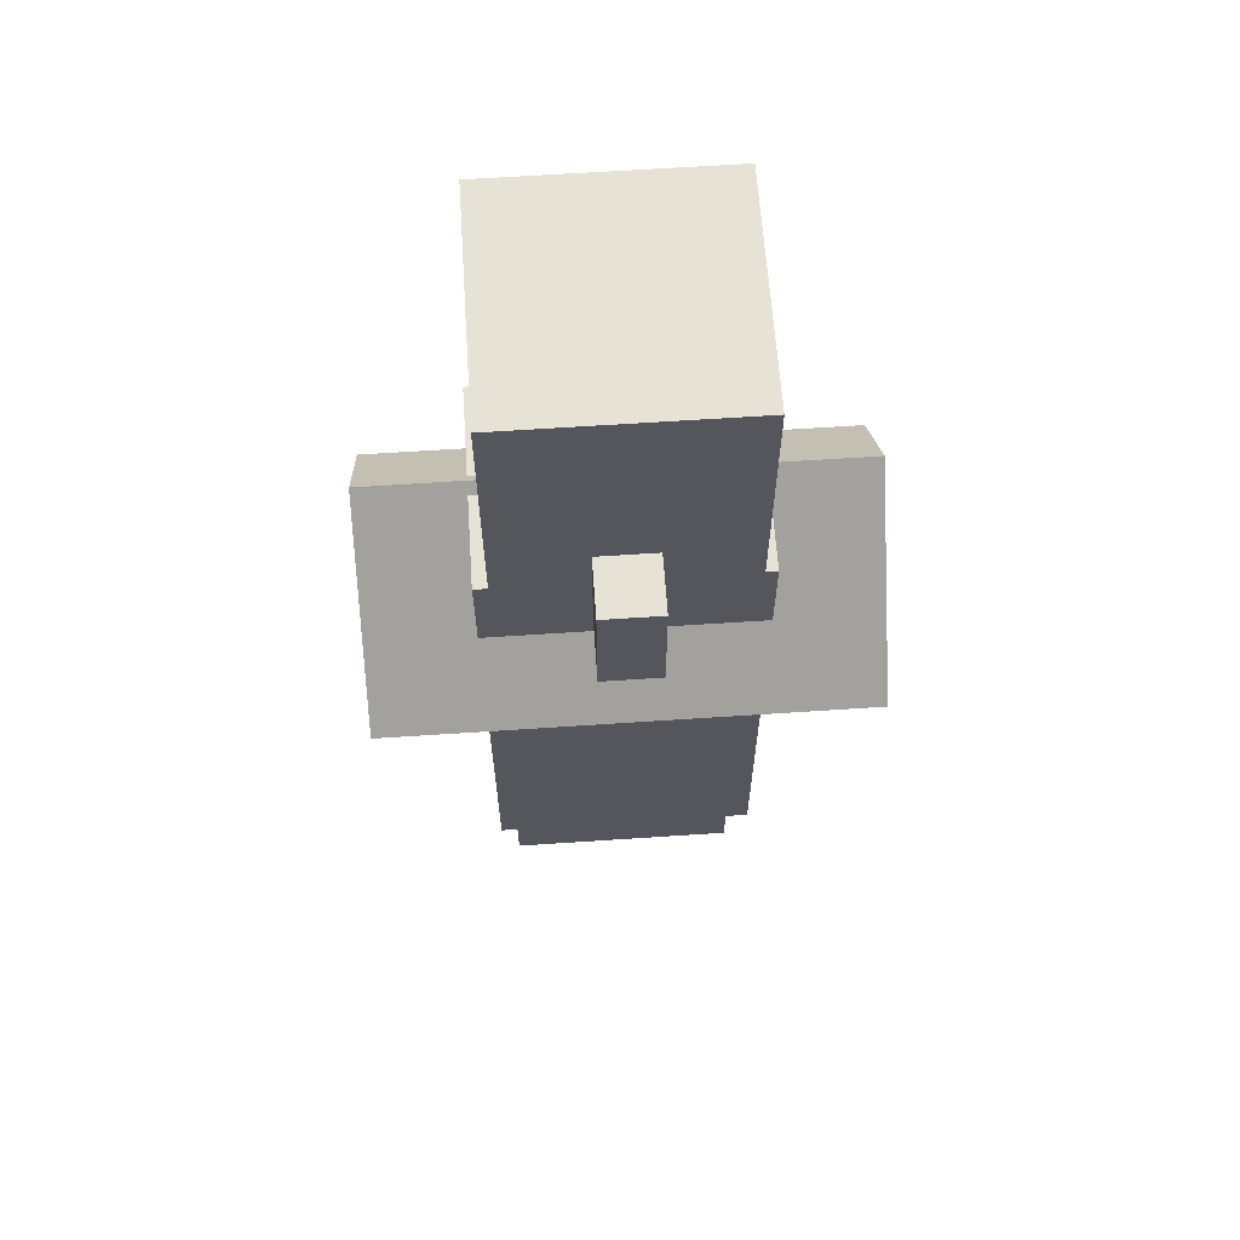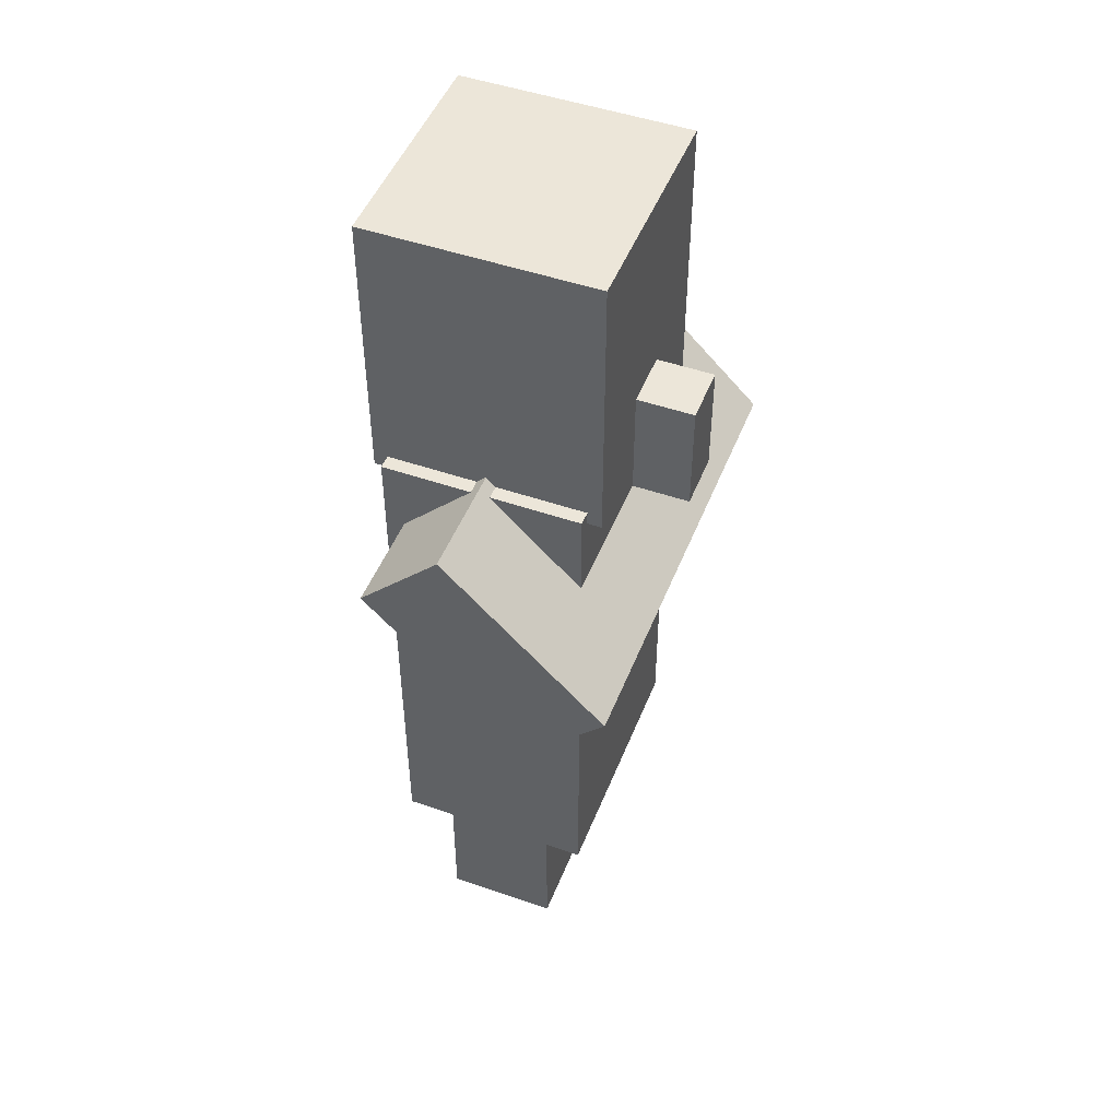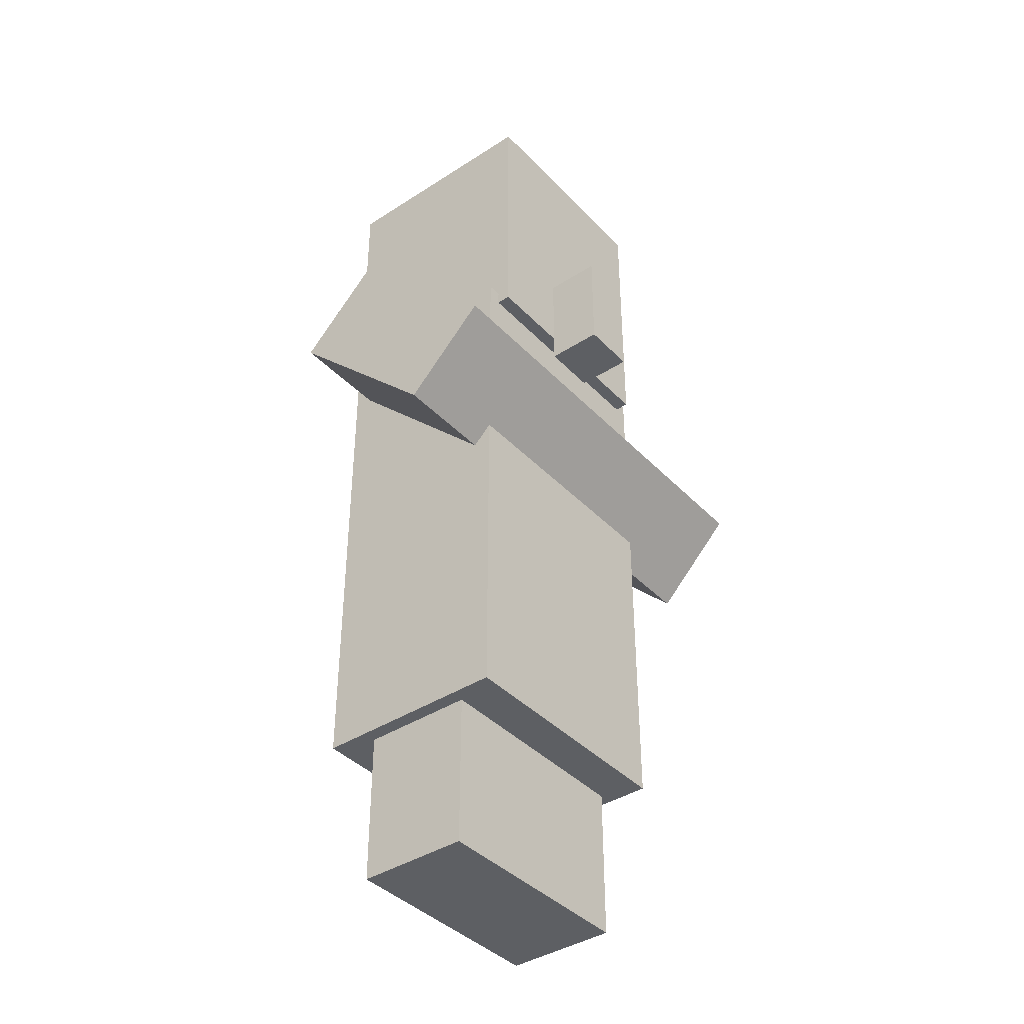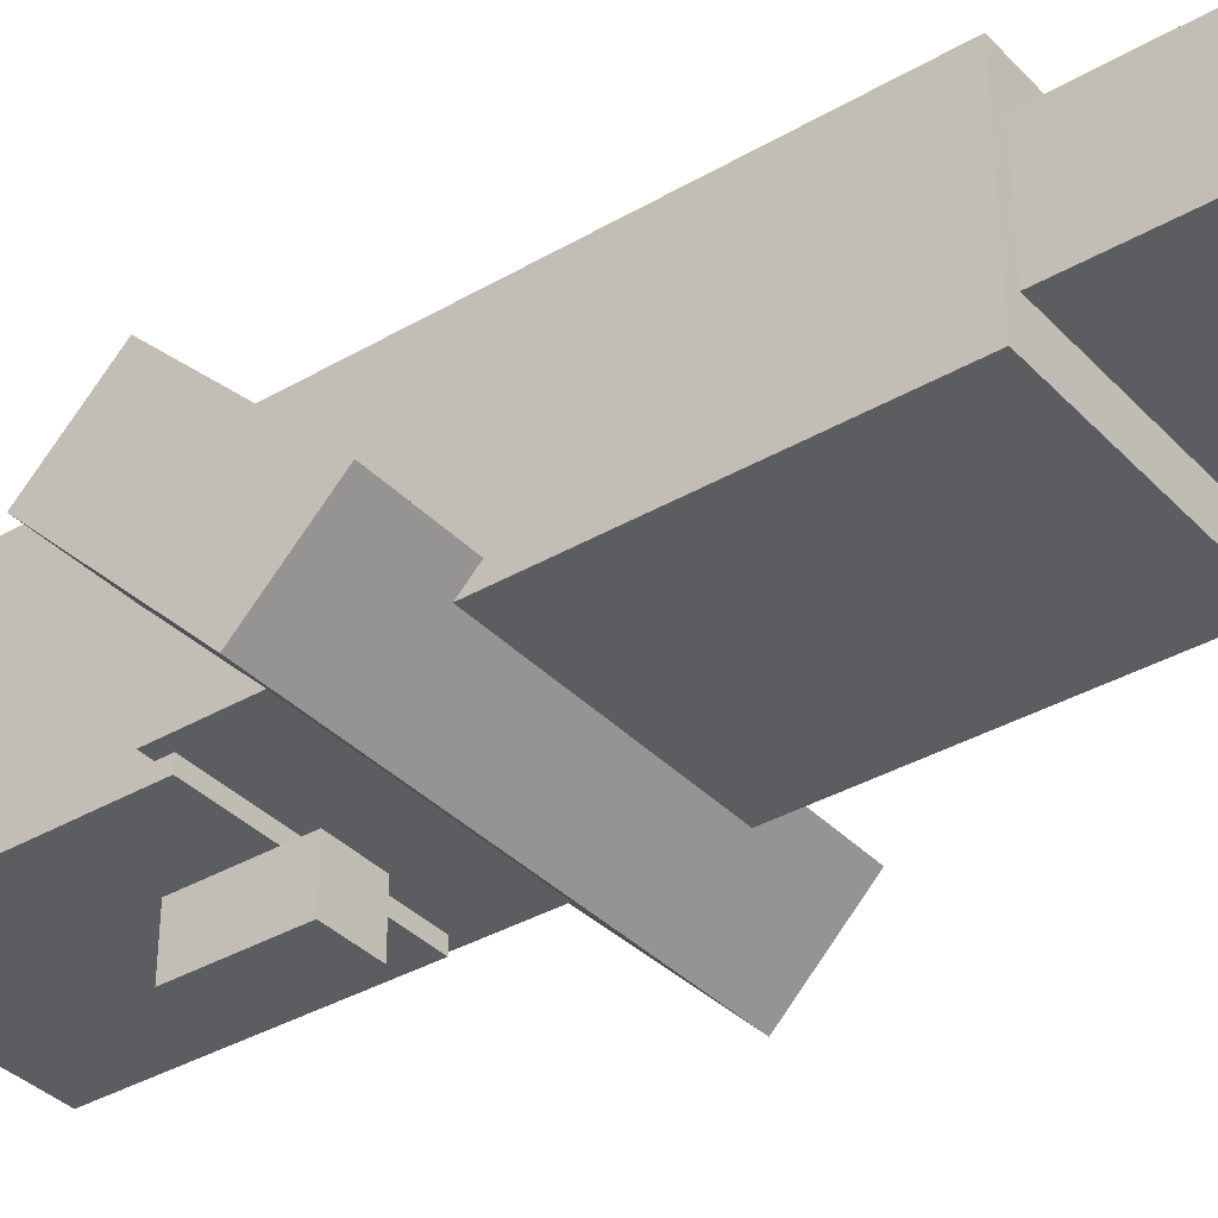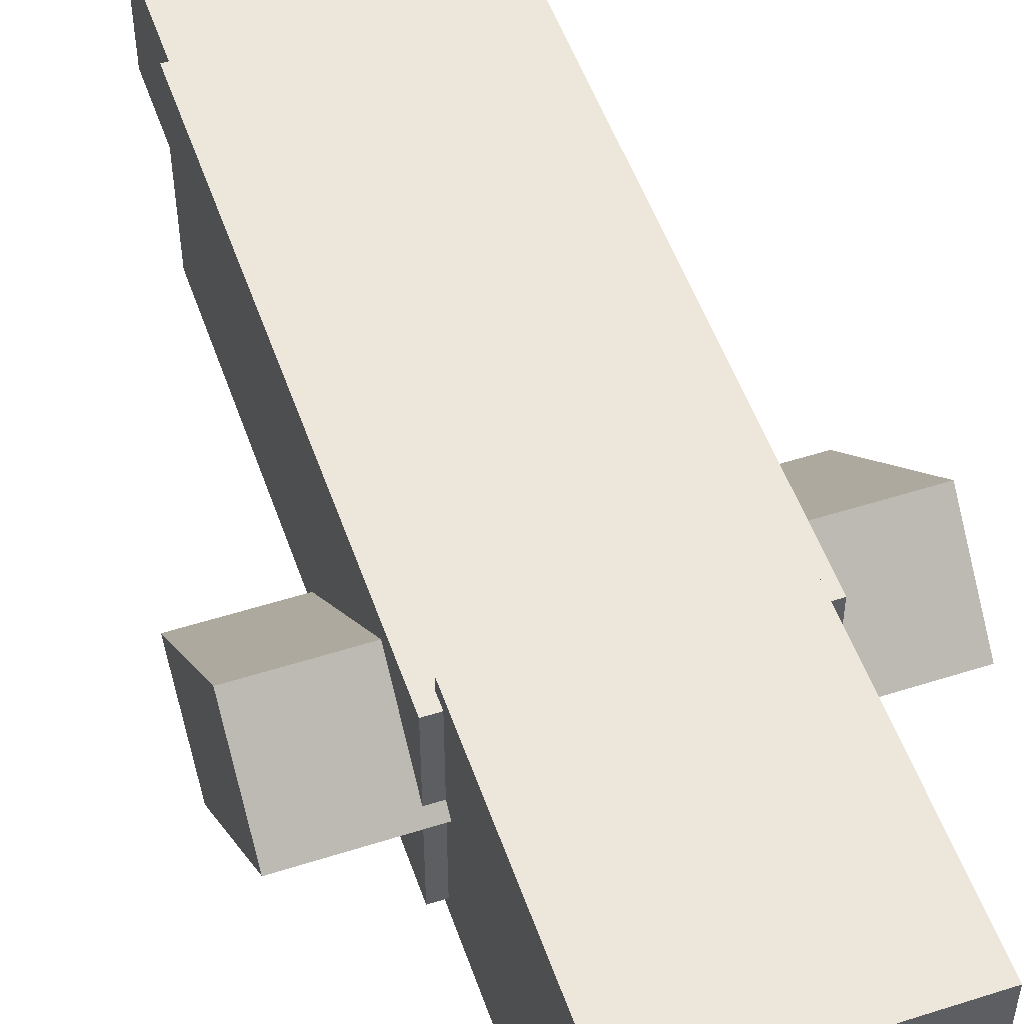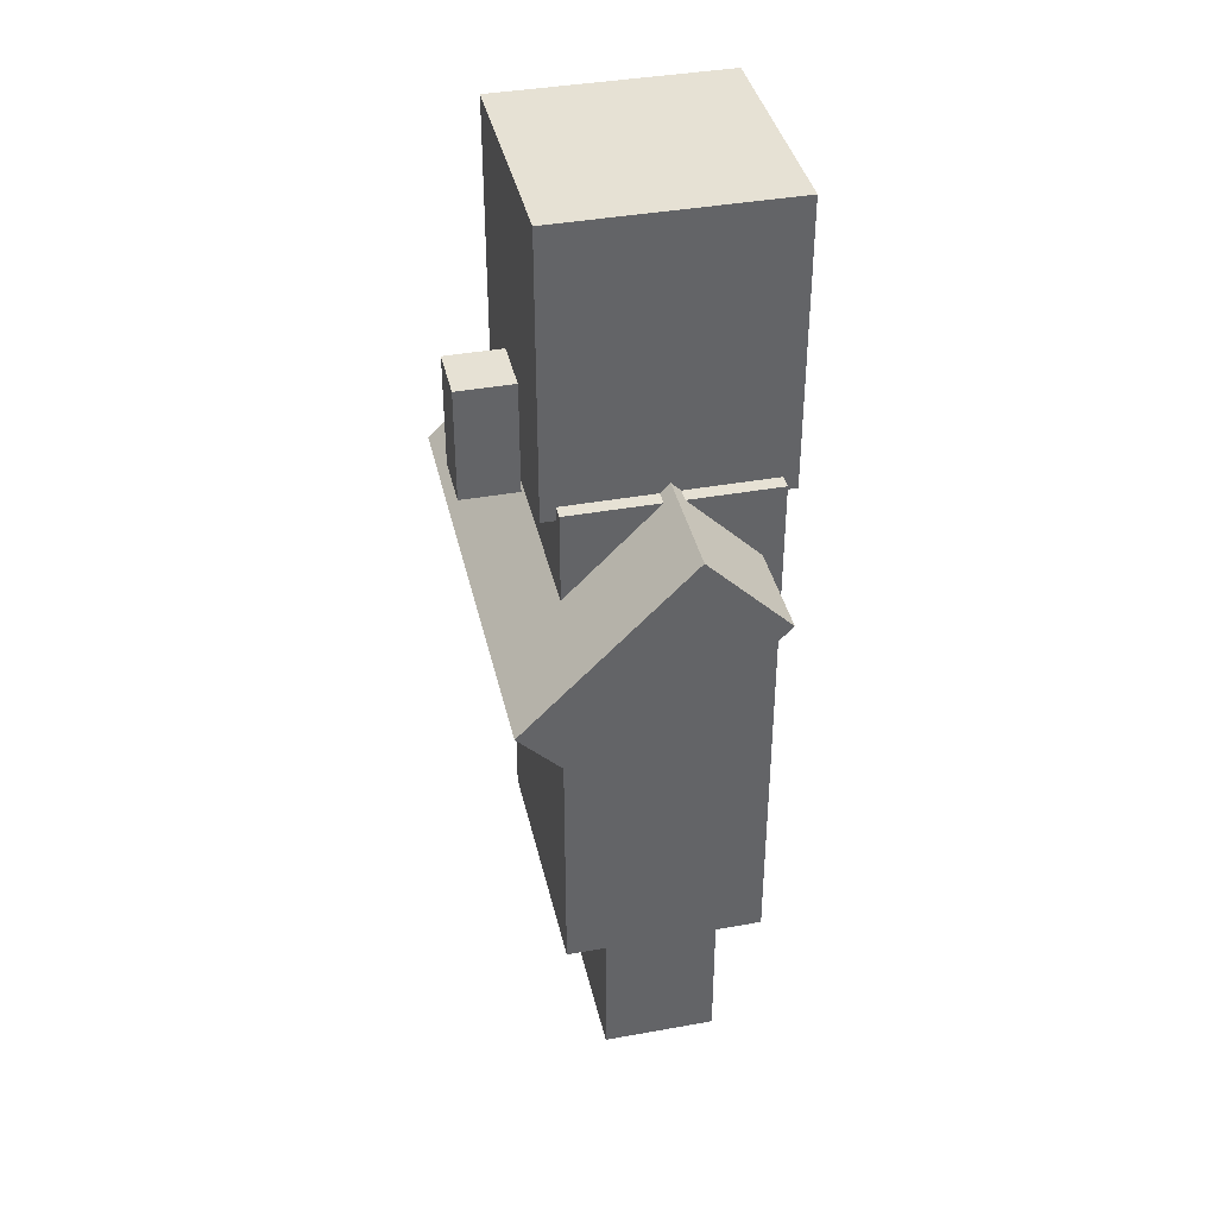
<metadata>
{"format":"obj","ext":"obj","renderer":"f3d","projection":"perspective","resolution":1024,"background":"white","views":[{"elev":63.2,"azim":176.1,"up":"+Y"},{"elev":48.6,"azim":111.1,"up":"+Y"},{"elev":-40.0,"azim":128.6,"up":"+Y"},{"elev":-36.4,"azim":-52.8,"up":"+Z"},{"elev":52.3,"azim":161.0,"up":"+Z"},{"elev":39.2,"azim":-102.7,"up":"+Y"}]}
</metadata>
<code>
o head
v 0.25 2.125 0.25
v 0.25 2.125 -0.25
v 0.25 1.5 0.25
v 0.25 1.5 -0.25
v -0.25 2.125 -0.25
v -0.25 2.125 0.25
v -0.25 1.5 -0.25
v -0.25 1.5 0.25
f 1 3 2
f 3 4 2
f 5 7 6
f 7 8 6
f 5 6 2
f 6 1 2
f 8 7 3
f 7 4 3
f 6 8 1
f 8 3 1
f 2 4 5
f 4 7 5
o nose
v 0.0625 1.688 -0.25
v 0.0625 1.688 -0.375
v 0.0625 1.438 -0.25
v 0.0625 1.438 -0.375
v -0.0625 1.688 -0.375
v -0.0625 1.688 -0.25
v -0.0625 1.438 -0.375
v -0.0625 1.438 -0.25
f 9 11 10
f 11 12 10
f 13 15 14
f 15 16 14
f 13 14 10
f 14 9 10
f 16 15 11
f 15 12 11
f 14 16 9
f 16 11 9
f 10 12 13
f 12 15 13
o body
v 0.25 1.5 0.1875
v 0.25 1.5 -0.1875
v 0.25 0.75 0.1875
v 0.25 0.75 -0.1875
v -0.25 1.5 -0.1875
v -0.25 1.5 0.1875
v -0.25 0.75 -0.1875
v -0.25 0.75 0.1875
f 17 19 18
f 19 20 18
f 21 23 22
f 23 24 22
f 21 22 18
f 22 17 18
f 24 23 19
f 23 20 19
f 22 24 17
f 24 19 17
f 18 20 21
f 20 23 21
o body
v 0.2812 1.531 0.2188
v 0.2812 1.531 -0.2188
v 0.2812 0.3438 0.2188
v 0.2812 0.3438 -0.2188
v -0.2812 1.531 -0.2188
v -0.2812 1.531 0.2188
v -0.2812 0.3438 -0.2188
v -0.2812 0.3438 0.2188
f 25 27 26
f 27 28 26
f 29 31 30
f 31 32 30
f 29 30 26
f 30 25 26
f 32 31 27
f 31 28 27
f 30 32 25
f 32 27 25
f 26 28 29
f 28 31 29
o arms
v 0.25 1.198 0
v 0.25 1.375 -0.1768
v 0.25 1.021 -0.1768
v 0.25 1.198 -0.3536
v -0.25 1.375 -0.1768
v -0.25 1.198 0
v -0.25 1.198 -0.3536
v -0.25 1.021 -0.1768
f 33 35 34
f 35 36 34
f 37 39 38
f 39 40 38
f 37 38 34
f 38 33 34
f 40 39 35
f 39 36 35
f 38 40 33
f 40 35 33
f 34 36 37
f 36 39 37
o arms
v 0.5 1.375 0.1768
v 0.5 1.552 0
v 0.5 1.021 -0.1768
v 0.5 1.198 -0.3536
v 0.25 1.552 0
v 0.25 1.375 0.1768
v 0.25 1.198 -0.3536
v 0.25 1.021 -0.1768
f 41 43 42
f 43 44 42
f 45 47 46
f 47 48 46
f 45 46 42
f 46 41 42
f 48 47 43
f 47 44 43
f 46 48 41
f 48 43 41
f 42 44 45
f 44 47 45
o arms
v -0.25 1.375 0.1768
v -0.25 1.552 0
v -0.25 1.021 -0.1768
v -0.25 1.198 -0.3536
v -0.5 1.552 0
v -0.5 1.375 0.1768
v -0.5 1.198 -0.3536
v -0.5 1.021 -0.1768
f 49 51 50
f 51 52 50
f 53 55 54
f 55 56 54
f 53 54 50
f 54 49 50
f 56 55 51
f 55 52 51
f 54 56 49
f 56 51 49
f 50 52 53
f 52 55 53
o leg0
v 0.25 0.75 0.125
v 0.25 0.75 -0.125
v 0.25 0 0.125
v 0.25 0 -0.125
v 0 0.75 -0.125
v 0 0.75 0.125
v 0 0 -0.125
v 0 0 0.125
f 57 59 58
f 59 60 58
f 61 63 62
f 63 64 62
f 61 62 58
f 62 57 58
f 64 63 59
f 63 60 59
f 62 64 57
f 64 59 57
f 58 60 61
f 60 63 61
o leg1
v 0 0.75 0.125
v 0 0.75 -0.125
v 0 0 0.125
v 0 0 -0.125
v -0.25 0.75 -0.125
v -0.25 0.75 0.125
v -0.25 0 -0.125
v -0.25 0 0.125
f 65 67 66
f 67 68 66
f 69 71 70
f 71 72 70
f 69 70 66
f 70 65 66
f 72 71 67
f 71 68 67
f 70 72 65
f 72 67 65
f 66 68 69
f 68 71 69

</code>
